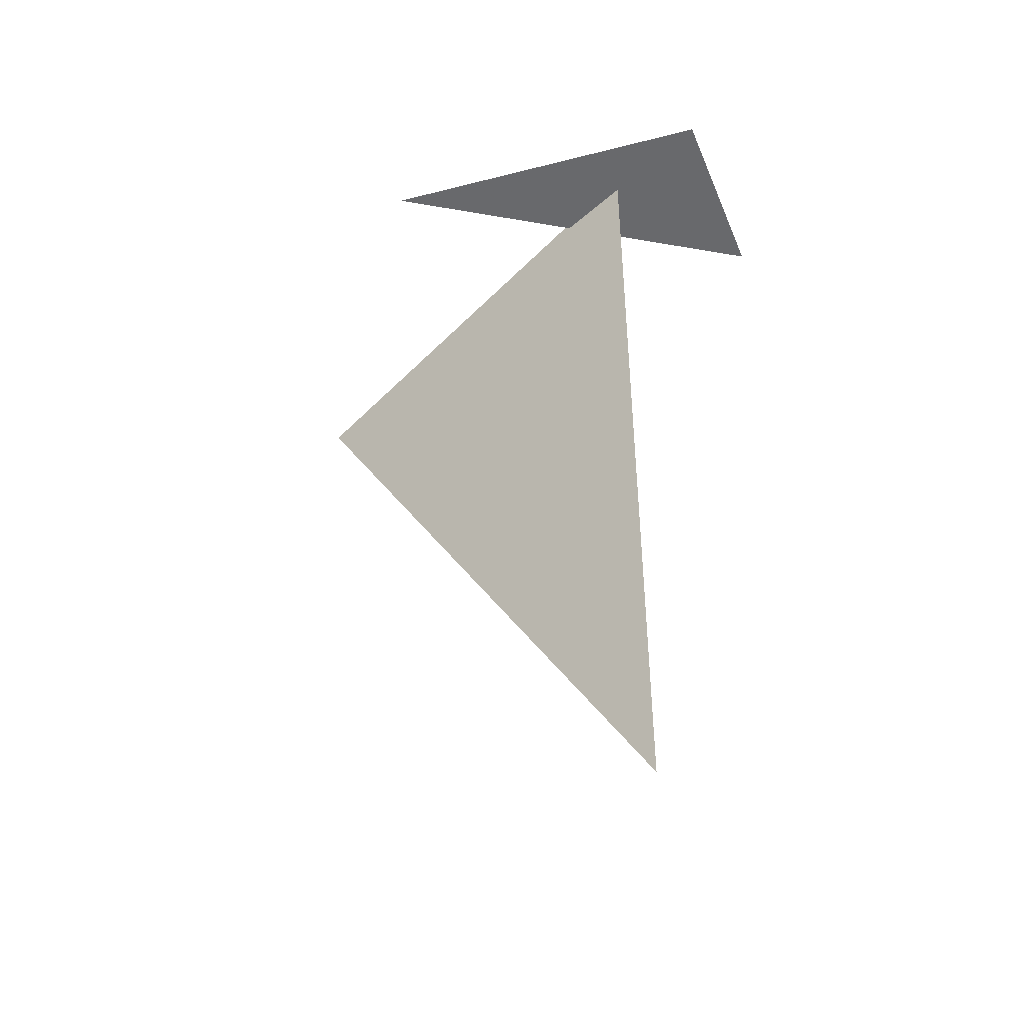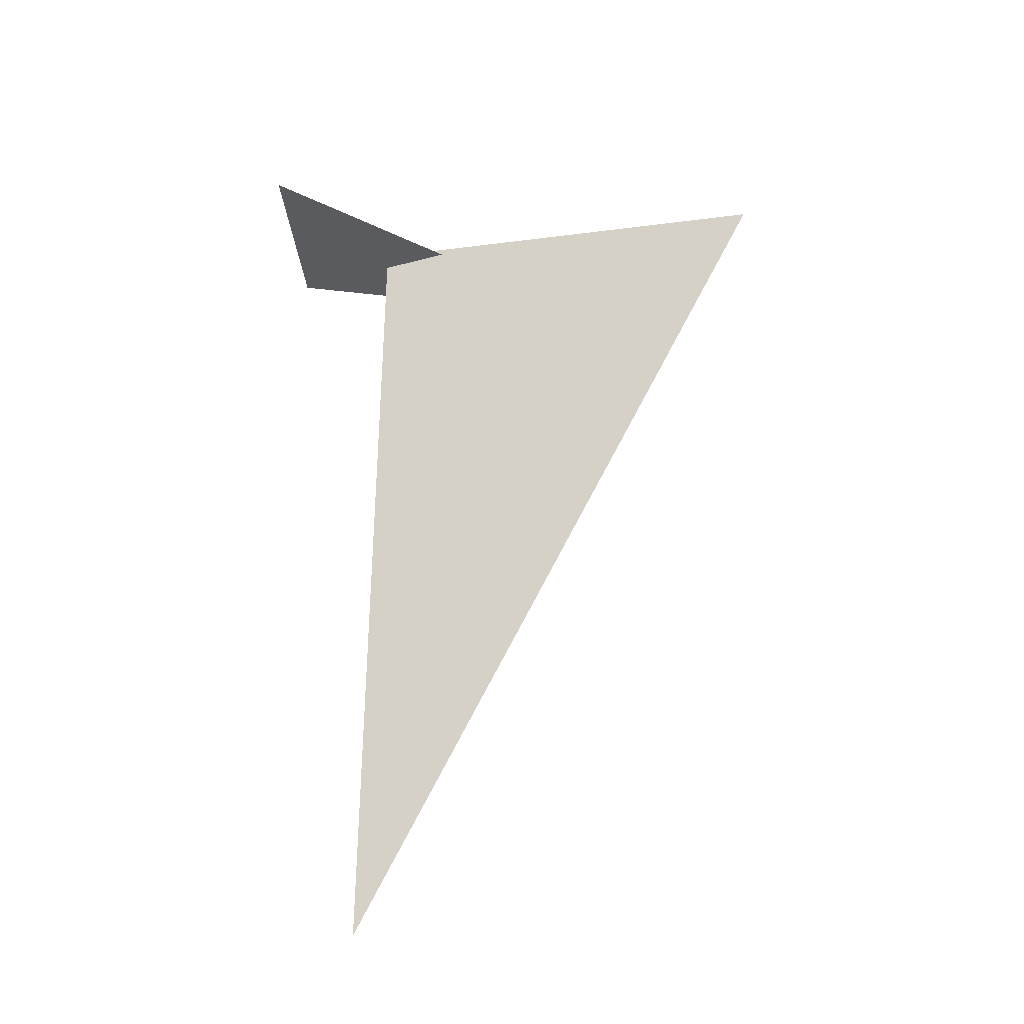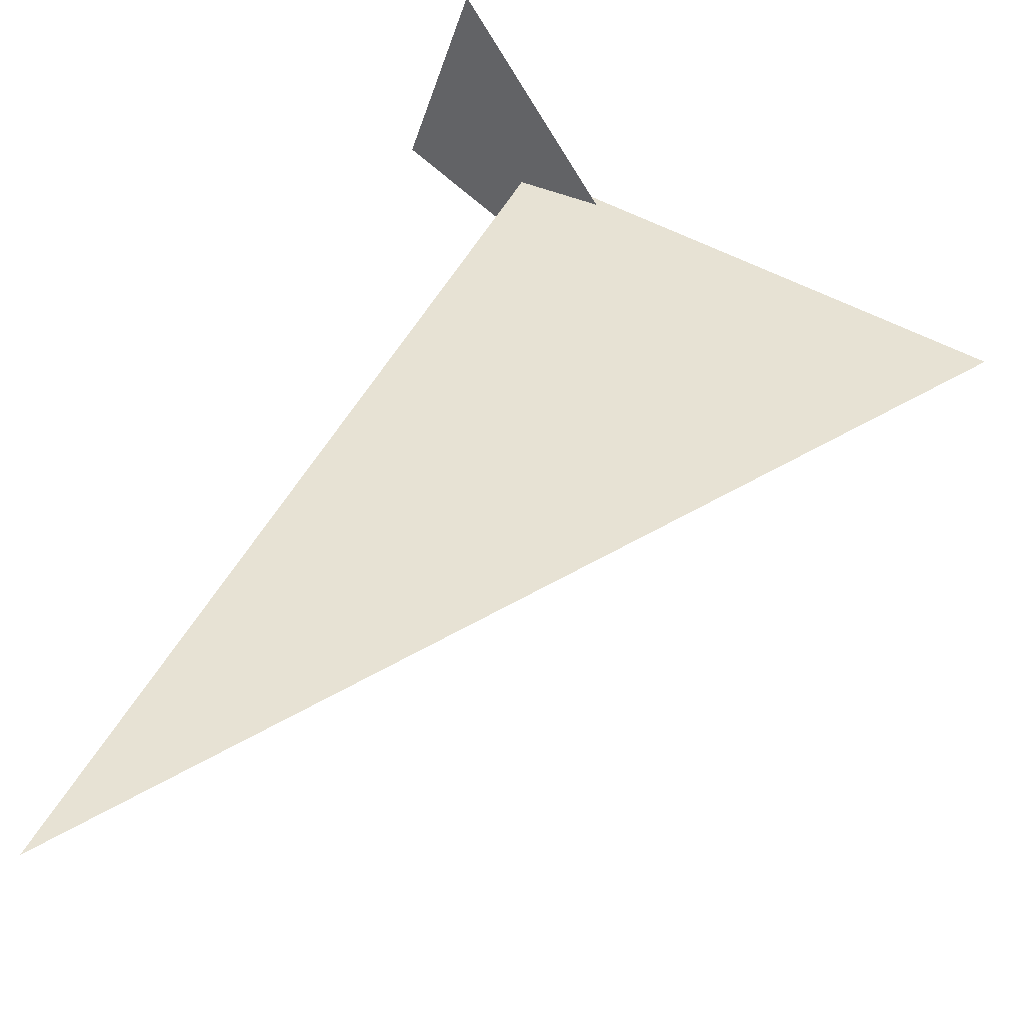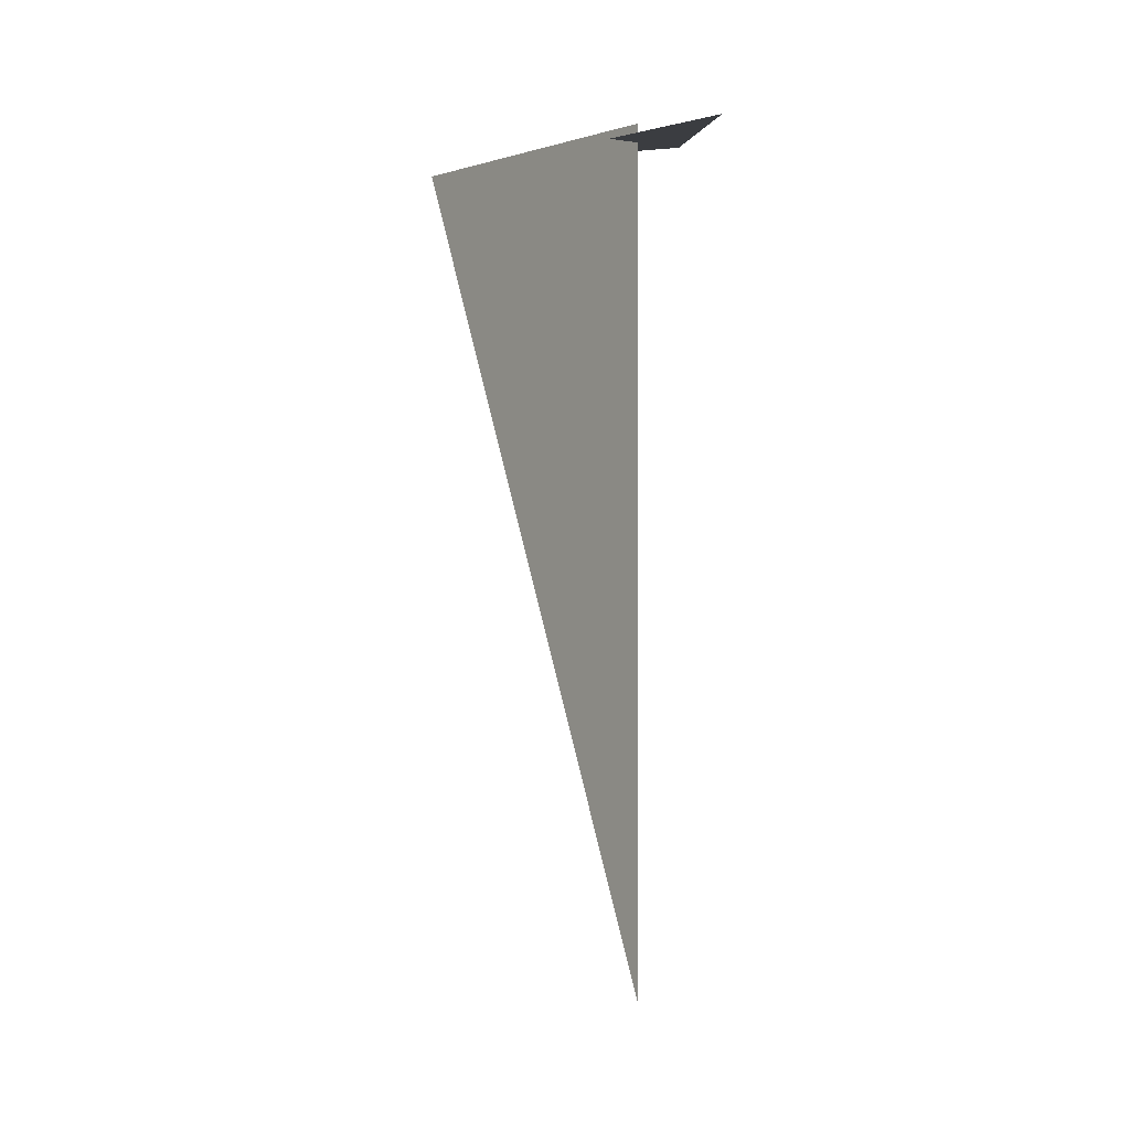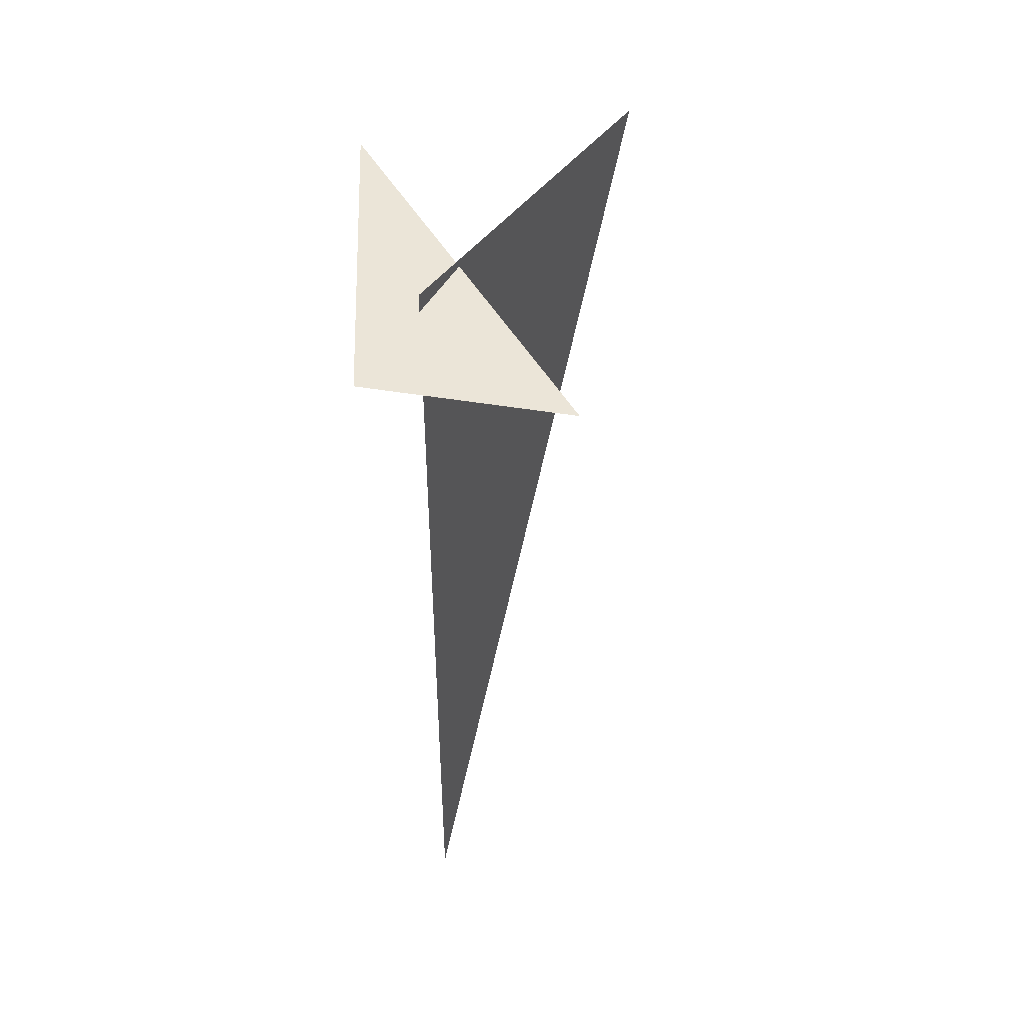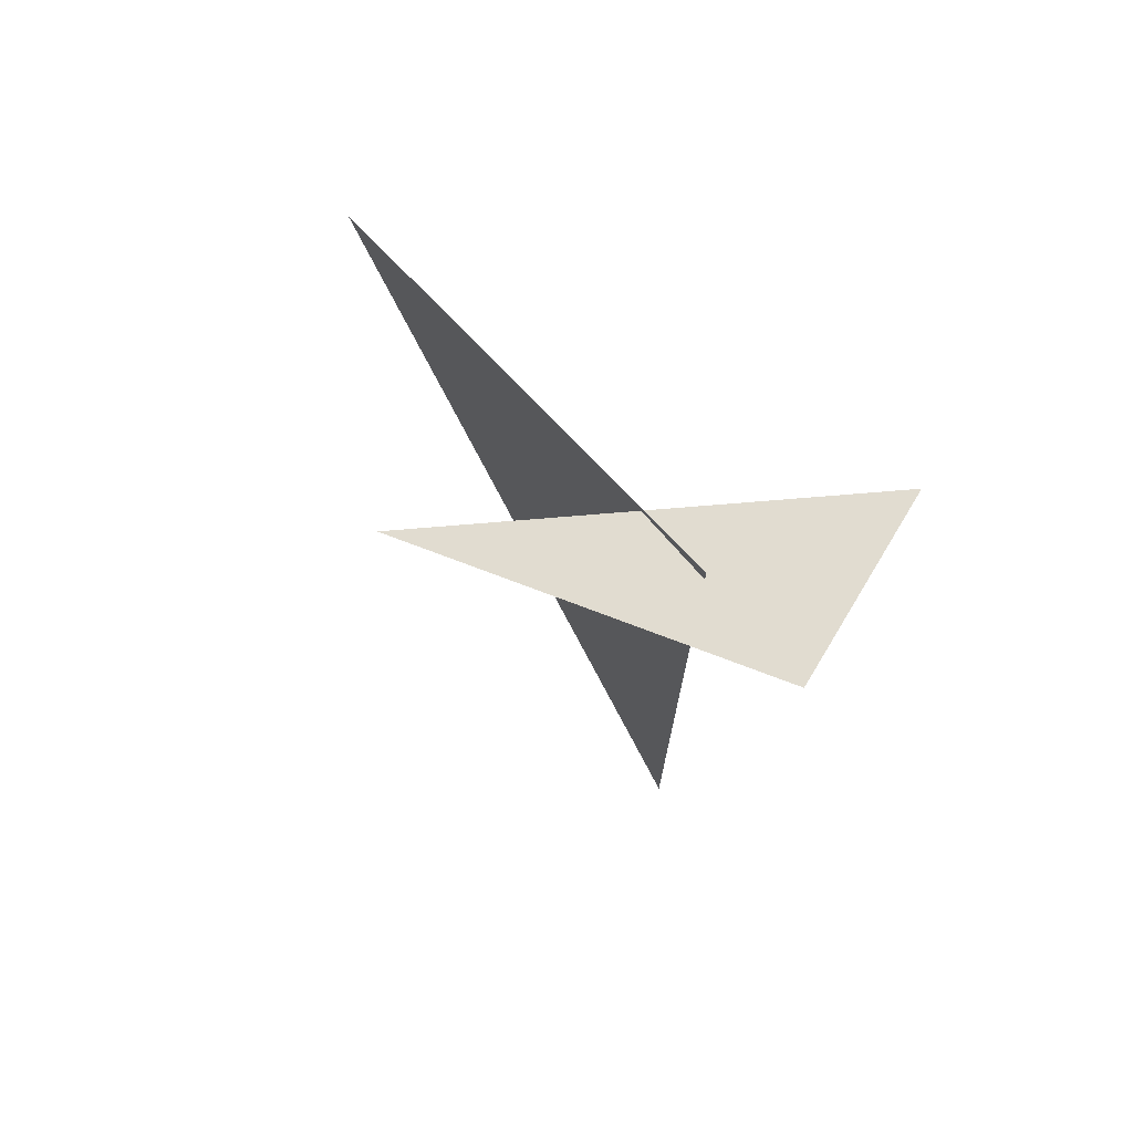
<metadata>
{"format":"obj","ext":"obj","renderer":"f3d","projection":"perspective","resolution":1024,"background":"white","views":[{"elev":-47.0,"azim":-138.7,"up":"+Y"},{"elev":-37.4,"azim":24.8,"up":"+Y"},{"elev":39.9,"azim":22.5,"up":"+Z"},{"elev":0.6,"azim":114.5,"up":"+Y"},{"elev":49.0,"azim":-63.9,"up":"+Y"},{"elev":74.1,"azim":-129.8,"up":"+Y"}]}
</metadata>
<code>
v -0.1958 8.218 3.572
v 0.1436 8.194 3.102
v -0.2799 8.234 3.329
v -0.1243 8.244 3.33
v -0.1243 6.994 3.33
v 0.5007 8.077 3.33
f 1 2 3
f 4 5 6

</code>
